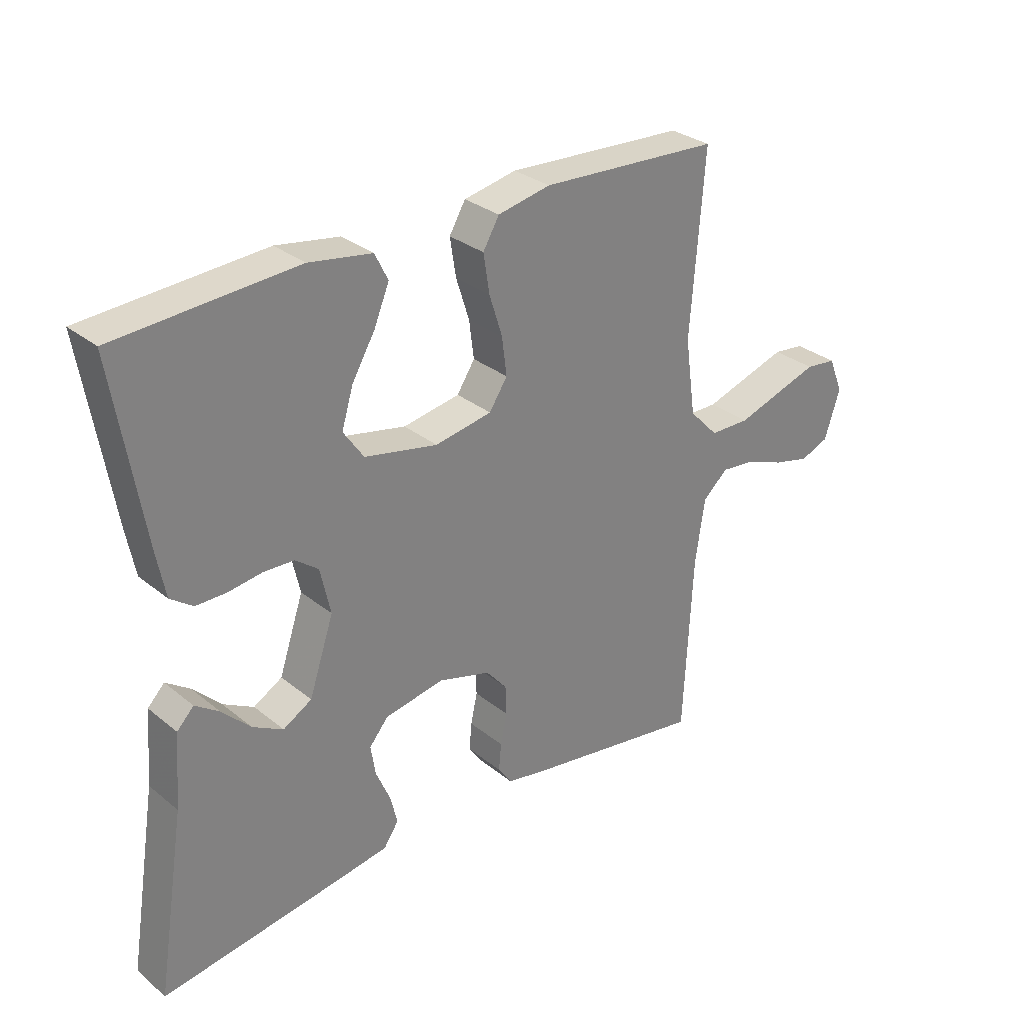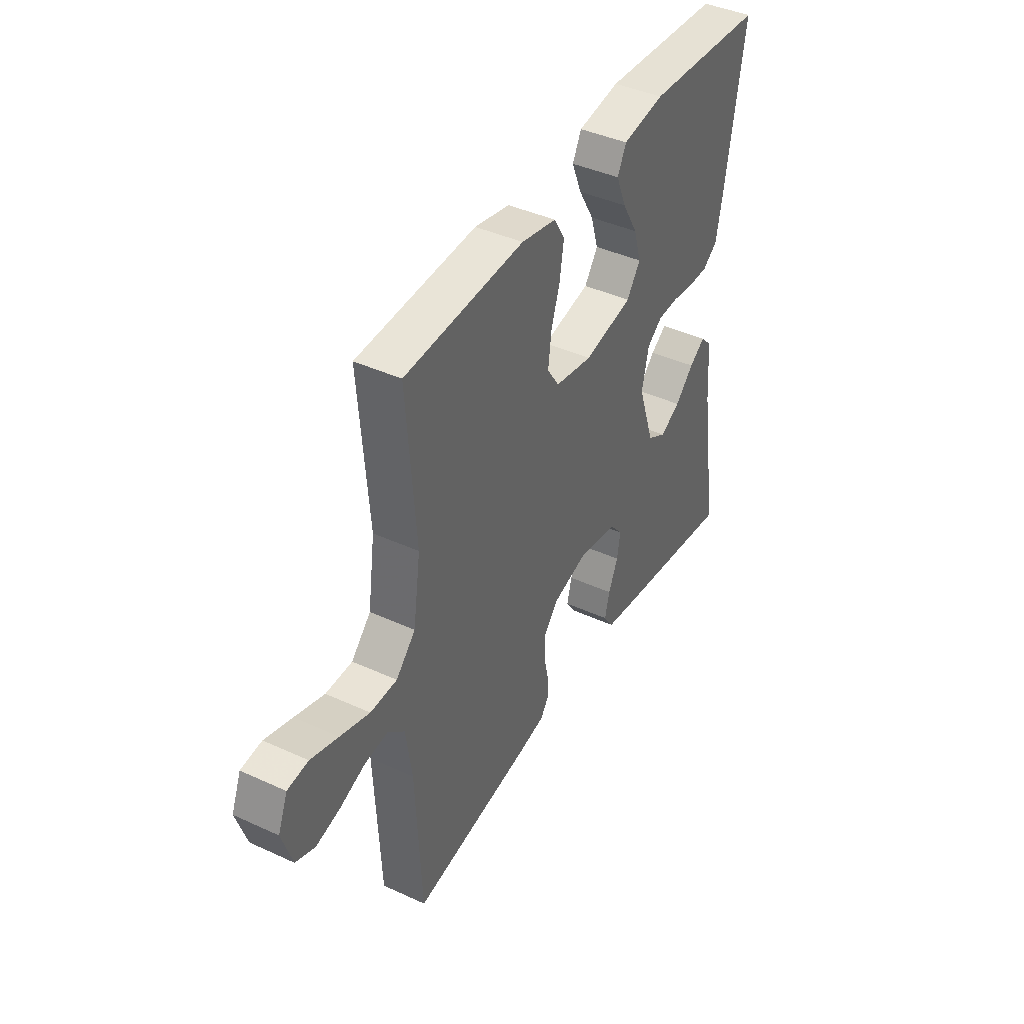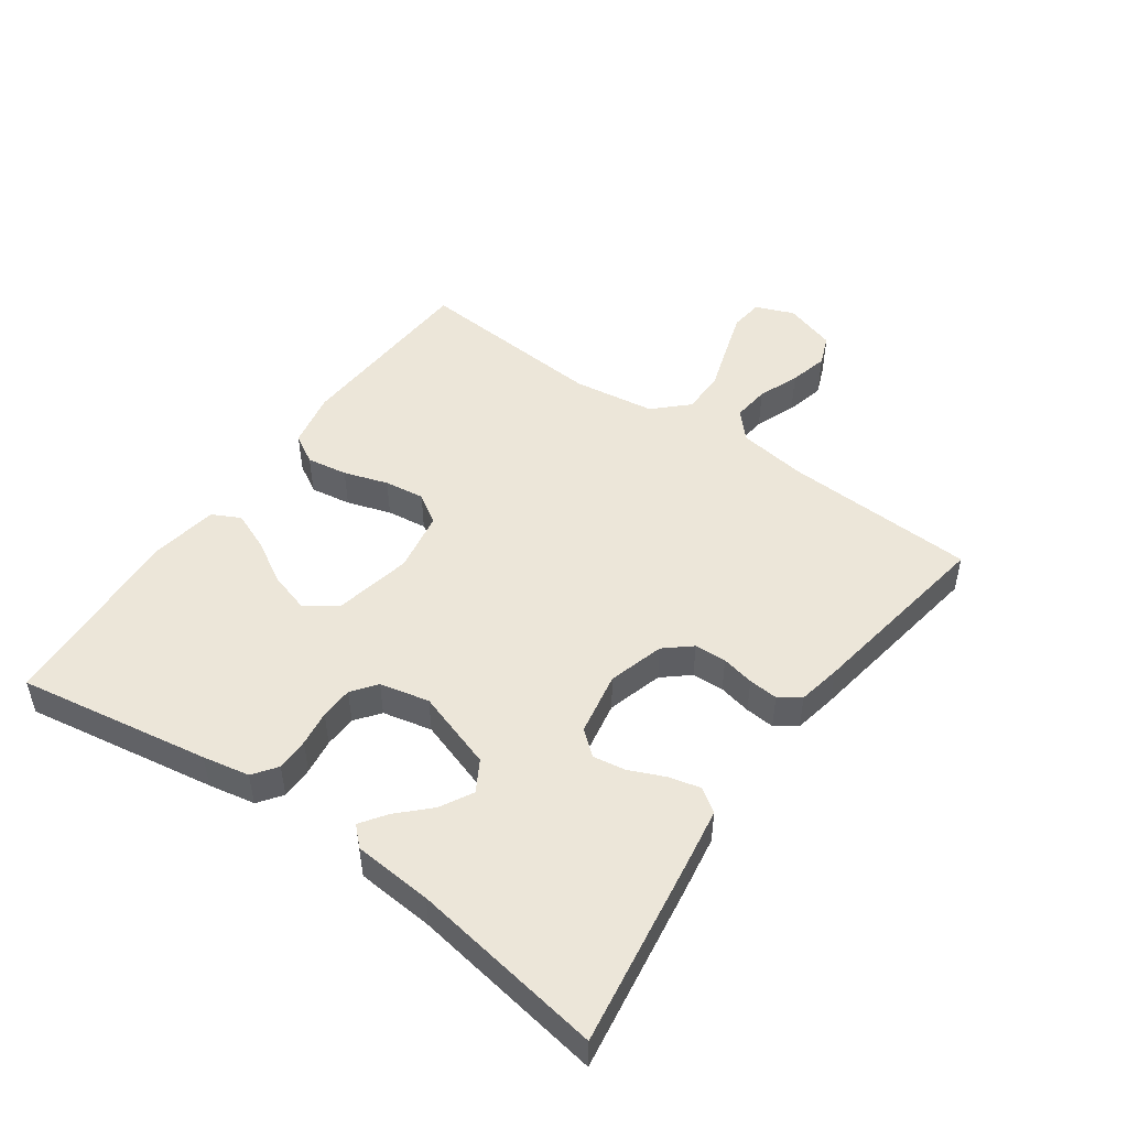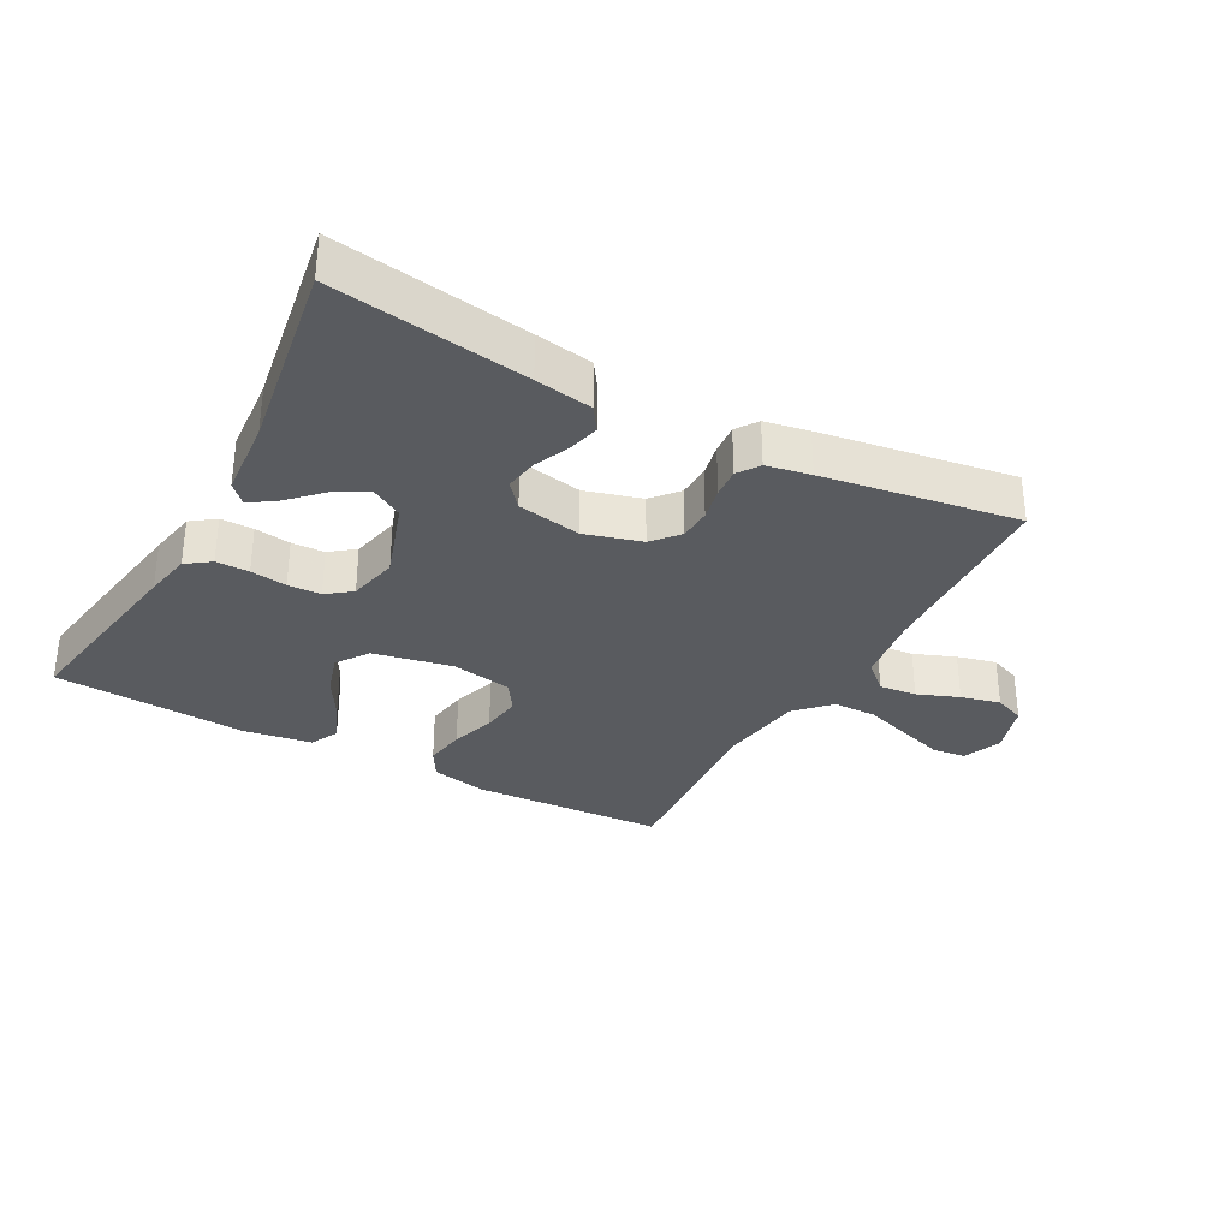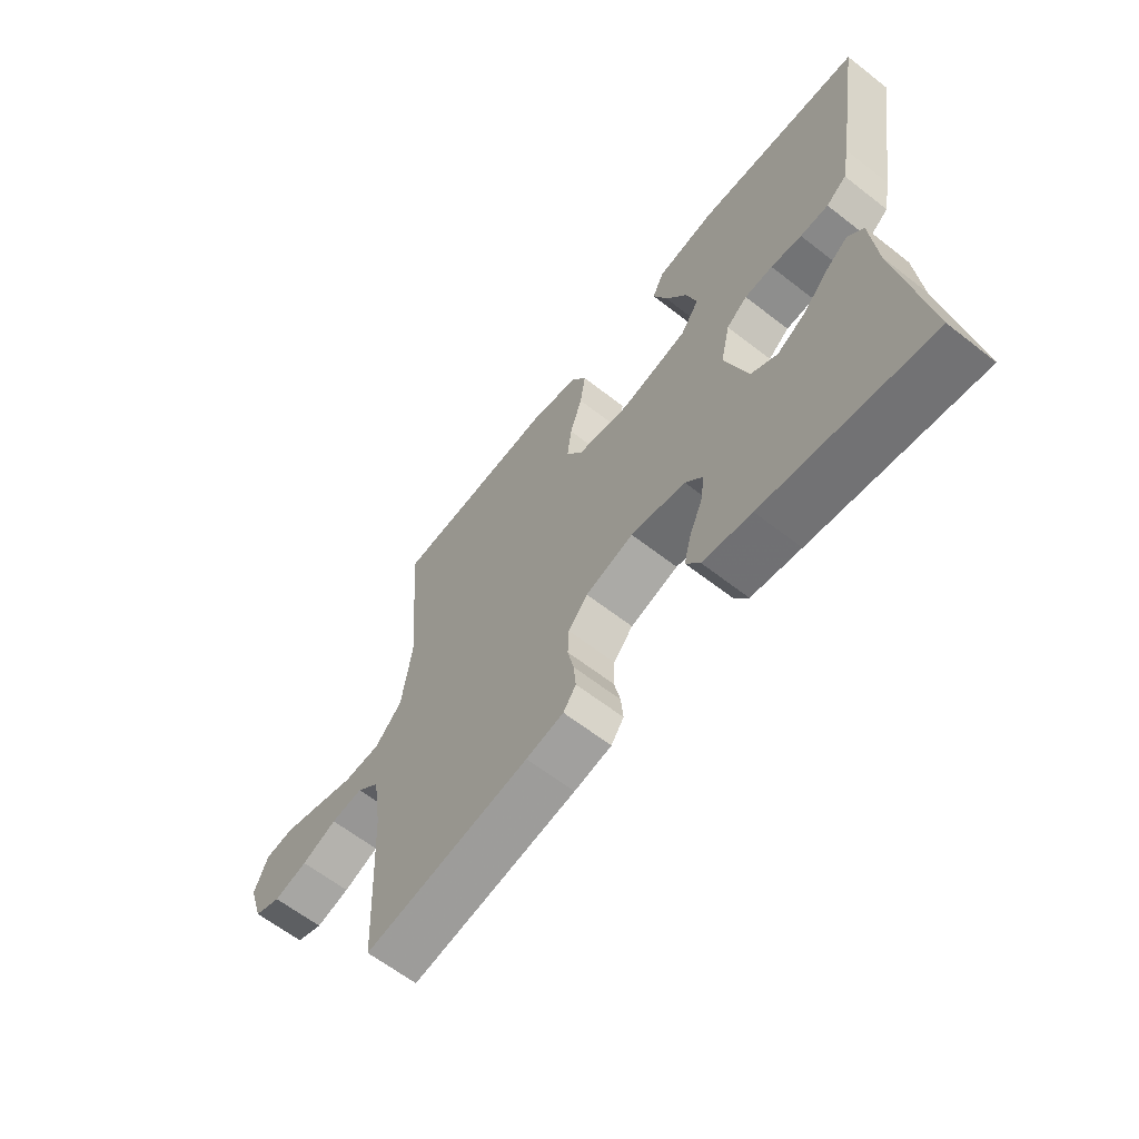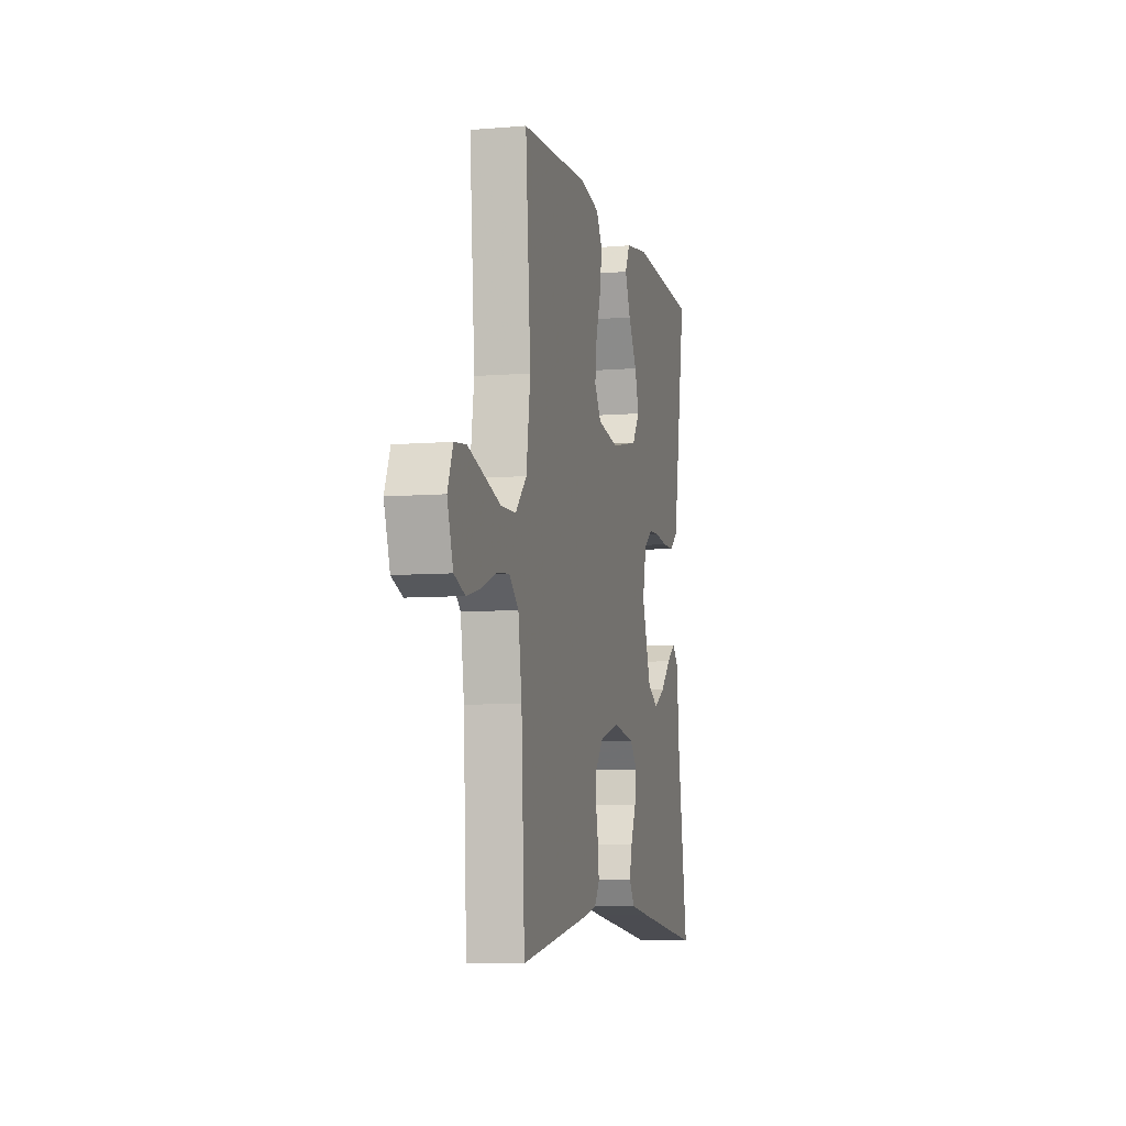
<metadata>
{"format":"obj","ext":"obj","renderer":"f3d","projection":"perspective","resolution":1024,"background":"white","views":[{"elev":30.2,"azim":139.3,"up":"+Z"},{"elev":41.7,"azim":-61.0,"up":"+Z"},{"elev":49.1,"azim":125.3,"up":"+Y"},{"elev":-32.3,"azim":151.4,"up":"+Y"},{"elev":-62.9,"azim":51.7,"up":"+Z"},{"elev":-7.2,"azim":-76.4,"up":"+Z"}]}
</metadata>
<code>
v 0.5 0.07 -0.5
v 0.2 0.07 -0.456
v 0.112 0.07 -0.442
v 0.087 0.07 -0.405
v 0.099 0.07 -0.356
v 0.123 0.07 -0.301
v 0.131 0.07 -0.25
v 0.099 0.07 -0.212
v 0 0.07 -0.194
v -0.087 0.07 -0.219
v -0.122 0.07 -0.26
v -0.124 0.07 -0.31
v -0.113 0.07 -0.361
v -0.109 0.07 -0.407
v -0.132 0.07 -0.44
v -0.2 0.07 -0.453
v -0.5 0.07 -0.5
v -0.515 0.07 -0.2
v -0.531 0.07 -0.092
v -0.573 0.07 -0.054
v -0.631 0.07 -0.06
v -0.695 0.07 -0.085
v -0.756 0.07 -0.1
v -0.804 0.07 -0.081
v -0.83 0.07 0
v -0.806 0.07 0.06
v -0.754 0.07 0.066
v -0.685 0.07 0.044
v -0.611 0.07 0.02
v -0.544 0.07 0.021
v -0.495 0.07 0.072
v -0.477 0.07 0.2
v -0.5 0.07 0.5
v -0.2 0.07 0.516
v -0.112 0.07 0.498
v -0.085 0.07 0.452
v -0.095 0.07 0.388
v -0.117 0.07 0.319
v -0.125 0.07 0.256
v -0.095 0.07 0.21
v 0 0.07 0.193
v 0.122 0.07 0.218
v 0.156 0.07 0.267
v 0.137 0.07 0.33
v 0.098 0.07 0.397
v 0.073 0.07 0.458
v 0.095 0.07 0.502
v 0.2 0.07 0.519
v 0.5 0.07 0.5
v 0.451 0.07 0.2
v 0.437 0.07 0.127
v 0.4 0.07 0.1
v 0.349 0.07 0.1
v 0.293 0.07 0.108
v 0.242 0.07 0.106
v 0.204 0.07 0.077
v 0.187 0.07 0
v 0.228 0.07 -0.123
v 0.276 0.07 -0.151
v 0.327 0.07 -0.123
v 0.374 0.07 -0.076
v 0.414 0.07 -0.048
v 0.442 0.07 -0.077
v 0.452 0.07 -0.2
v 0.5 0 -0.5
v 0.2 0 -0.456
v 0.112 0 -0.442
v 0.087 0 -0.405
v 0.099 0 -0.356
v 0.123 0 -0.301
v 0.131 0 -0.25
v 0.099 0 -0.212
v 0 0 -0.194
v -0.087 0 -0.219
v -0.122 0 -0.26
v -0.124 0 -0.31
v -0.113 0 -0.361
v -0.109 0 -0.407
v -0.132 0 -0.44
v -0.2 0 -0.453
v -0.5 0 -0.5
v -0.515 0 -0.2
v -0.531 0 -0.092
v -0.573 0 -0.054
v -0.631 0 -0.06
v -0.695 0 -0.085
v -0.756 0 -0.1
v -0.804 0 -0.081
v -0.83 0 0
v -0.806 0 0.06
v -0.754 0 0.066
v -0.685 0 0.044
v -0.611 0 0.02
v -0.544 0 0.021
v -0.495 0 0.072
v -0.477 0 0.2
v -0.5 0 0.5
v -0.2 0 0.516
v -0.112 0 0.498
v -0.085 0 0.452
v -0.095 0 0.388
v -0.117 0 0.319
v -0.125 0 0.256
v -0.095 0 0.21
v 0 0 0.193
v 0.122 0 0.218
v 0.156 0 0.267
v 0.137 0 0.33
v 0.098 0 0.397
v 0.073 0 0.458
v 0.095 0 0.502
v 0.2 0 0.519
v 0.5 0 0.5
v 0.451 0 0.2
v 0.437 0 0.127
v 0.4 0 0.1
v 0.349 0 0.1
v 0.293 0 0.108
v 0.242 0 0.106
v 0.204 0 0.077
v 0.187 0 0
v 0.228 0 -0.123
v 0.276 0 -0.151
v 0.327 0 -0.123
v 0.374 0 -0.076
v 0.414 0 -0.048
v 0.442 0 -0.077
v 0.452 0 -0.2
f 61 62 63 64
f 60 61 64 1
f 59 60 1 2
f 58 59 2 3
f 57 58 3
f 51 52 53 54
f 51 54 55
f 50 51 55
f 49 50 55
f 48 49 55 56
f 44 45 46 47
f 43 44 47 48
f 35 36 37 38
f 35 38 39
f 32 33 34 35
f 31 32 35 39
f 30 31 39 40
f 26 27 28 29
f 24 25 26 29
f 24 29 30
f 21 22 23 24
f 21 24 30
f 20 21 30 40
f 15 16 17 18
f 15 18 19
f 12 13 14 15
f 11 12 15 19
f 10 11 19 20
f 3 4 5 6
f 57 3 6 7
f 43 48 56 57
f 42 43 57 7
f 41 42 7 8
f 40 41 8 9
f 9 10 20 40
f 128 127 126 125
f 65 128 125 124
f 66 65 124 123
f 67 66 123 122
f 67 122 121
f 118 117 116 115
f 119 118 115
f 119 115 114
f 119 114 113
f 120 119 113 112
f 111 110 109 108
f 112 111 108 107
f 102 101 100 99
f 103 102 99
f 99 98 97 96
f 103 99 96 95
f 104 103 95 94
f 93 92 91 90
f 93 90 89 88
f 94 93 88
f 88 87 86 85
f 94 88 85
f 104 94 85 84
f 82 81 80 79
f 83 82 79
f 79 78 77 76
f 83 79 76 75
f 84 83 75 74
f 70 69 68 67
f 71 70 67 121
f 121 120 112 107
f 71 121 107 106
f 72 71 106 105
f 73 72 105 104
f 104 84 74 73
f 1 65 66 2
f 2 66 67 3
f 3 67 68 4
f 4 68 69 5
f 5 69 70 6
f 6 70 71 7
f 7 71 72 8
f 8 72 73 9
f 9 73 74 10
f 10 74 75 11
f 11 75 76 12
f 12 76 77 13
f 13 77 78 14
f 14 78 79 15
f 15 79 80 16
f 16 80 81 17
f 17 81 82 18
f 18 82 83 19
f 19 83 84 20
f 20 84 85 21
f 21 85 86 22
f 22 86 87 23
f 23 87 88 24
f 24 88 89 25
f 25 89 90 26
f 26 90 91 27
f 27 91 92 28
f 28 92 93 29
f 29 93 94 30
f 30 94 95 31
f 31 95 96 32
f 32 96 97 33
f 33 97 98 34
f 34 98 99 35
f 35 99 100 36
f 36 100 101 37
f 37 101 102 38
f 38 102 103 39
f 39 103 104 40
f 40 104 105 41
f 41 105 106 42
f 42 106 107 43
f 43 107 108 44
f 44 108 109 45
f 45 109 110 46
f 46 110 111 47
f 47 111 112 48
f 48 112 113 49
f 49 113 114 50
f 50 114 115 51
f 51 115 116 52
f 52 116 117 53
f 53 117 118 54
f 54 118 119 55
f 55 119 120 56
f 56 120 121 57
f 57 121 122 58
f 58 122 123 59
f 59 123 124 60
f 60 124 125 61
f 61 125 126 62
f 62 126 127 63
f 63 127 128 64
f 64 128 65 1

</code>
